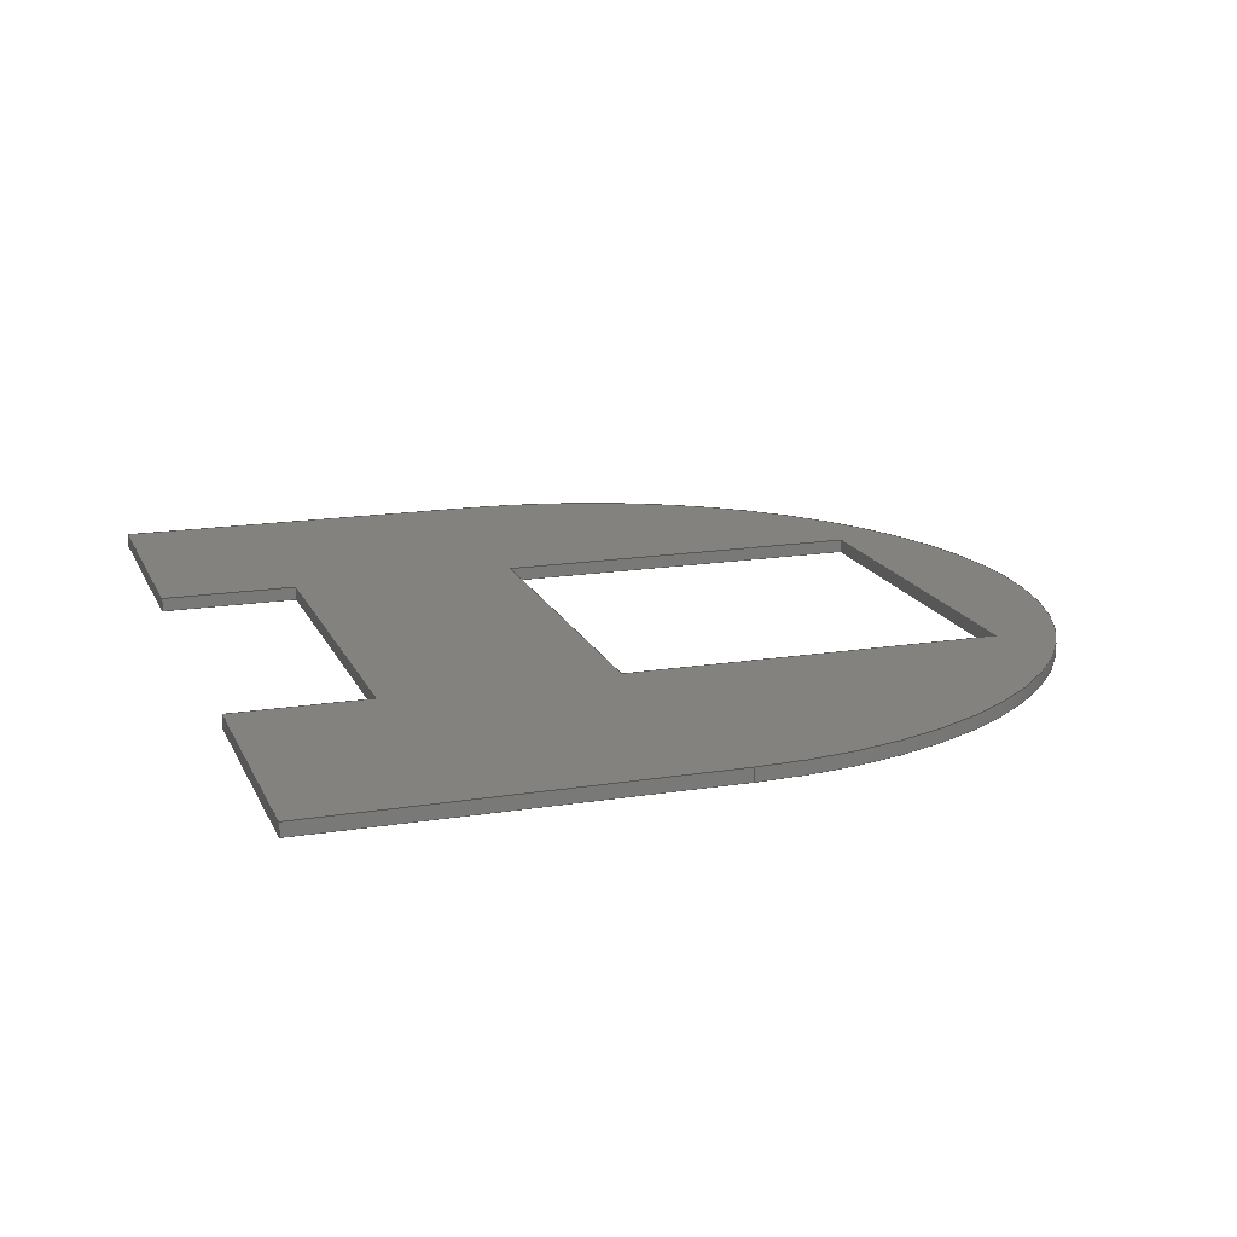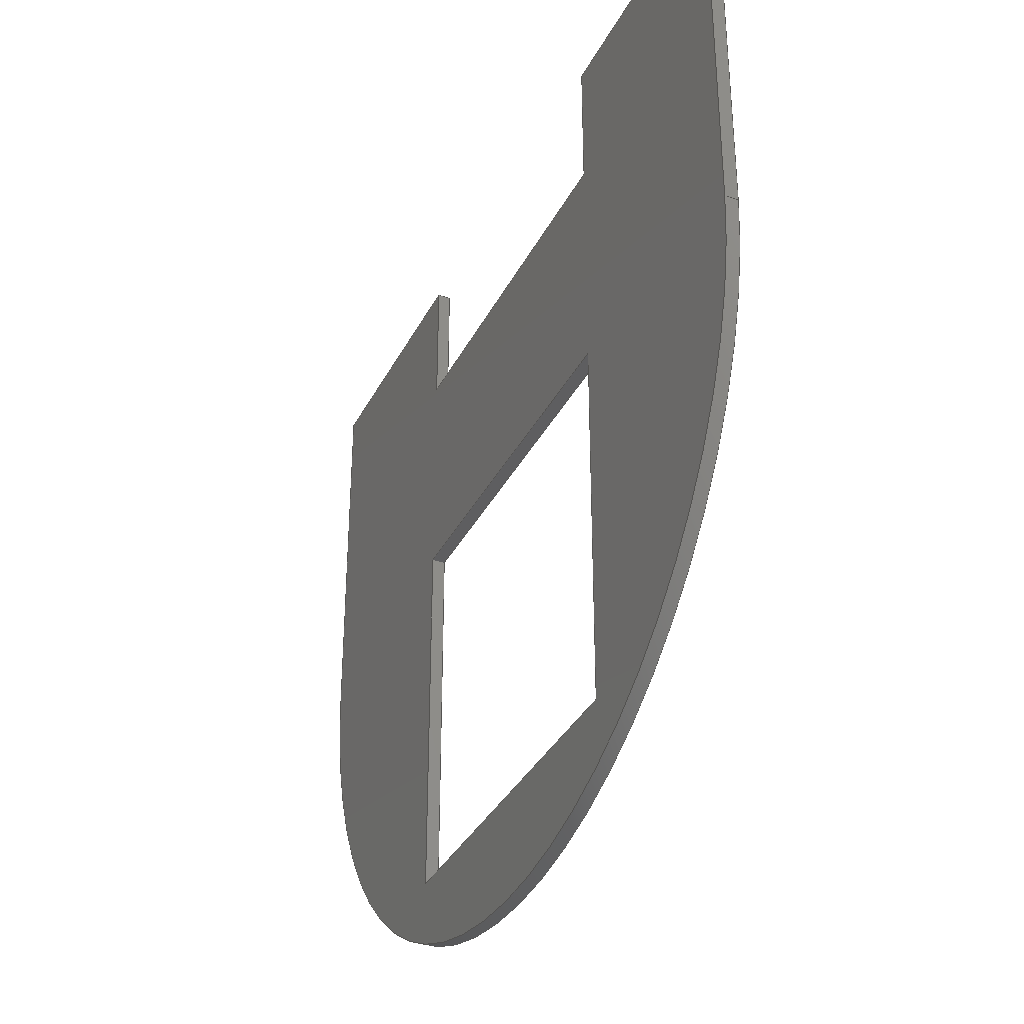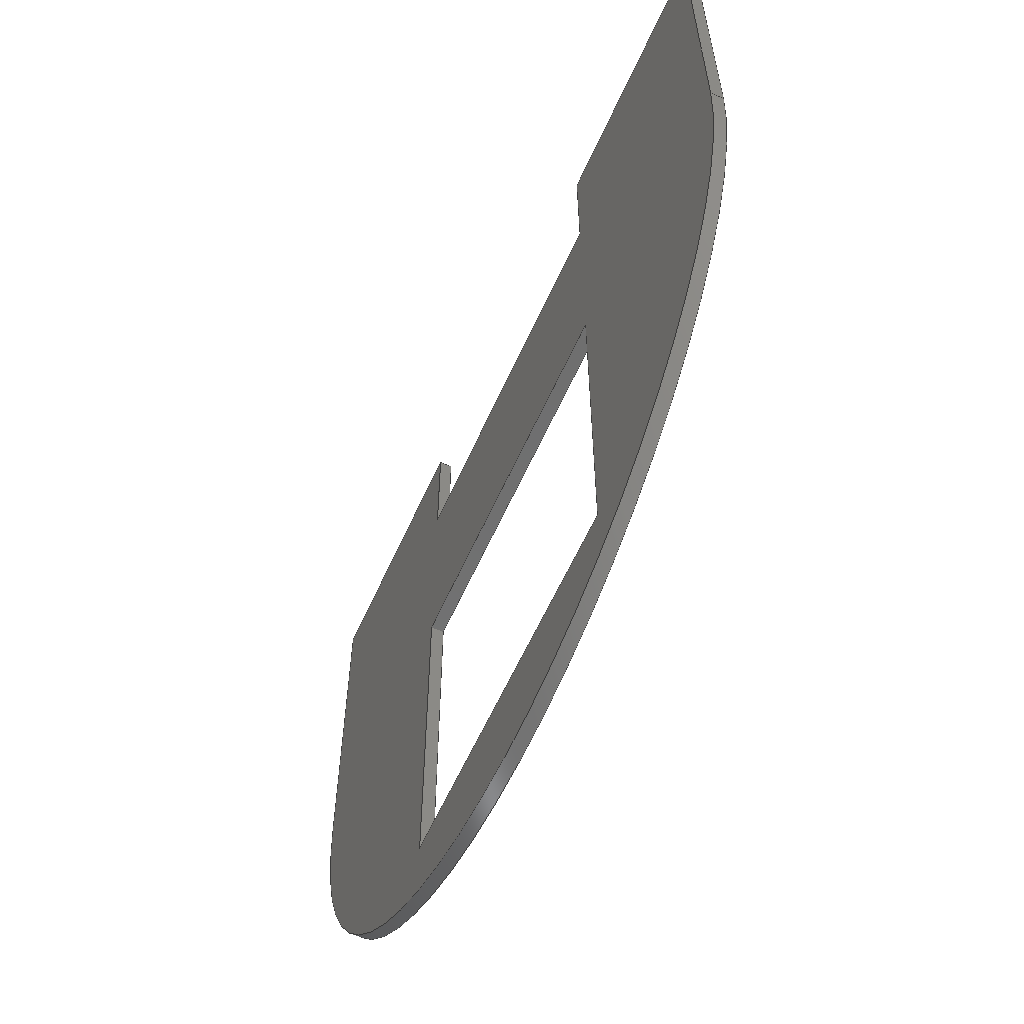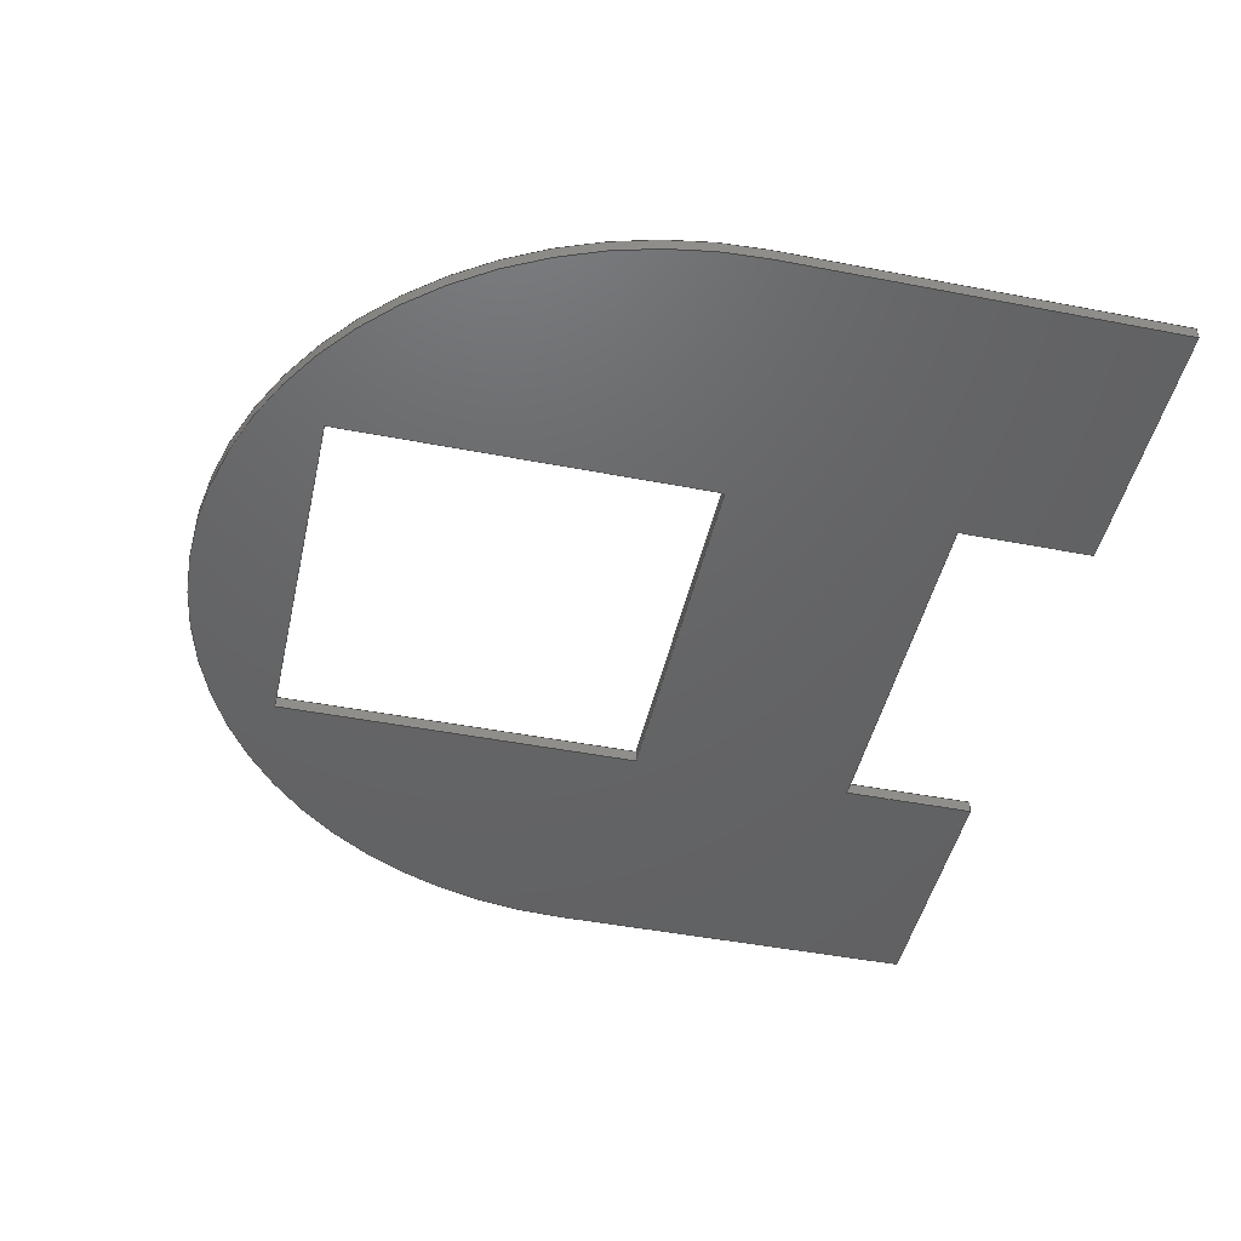
<metadata>
{"format":"iges","ext":"igs","renderer":"f3d","projection":"perspective","resolution":1024,"background":"white","views":[{"elev":16.7,"azim":71.9,"up":"+Y"},{"elev":-35.4,"azim":-114.2,"up":"+Z"},{"elev":-60.9,"azim":65.8,"up":"+Z"},{"elev":-46.1,"azim":-102.5,"up":"+Y"}]}
</metadata>
<code>
START RECORD GO HERE.
1H,,1H;,5HPart2,9HStand.igs,44HDASSAULT SYSTEMES CATIA V5 R20 - www0.3ds.
com,27HCATIA Version 5 Release 20 ,32,75,6,75,15,5HPart2,1,2,2HMM,
1000,1,15H2.022e+07,0.001,1e+04,5Hatmad,6HPALPAL,11,0,15H20220
502,;
     110       1       0       0       0       0       0       001010001
     110       0       0       1       0                               0
     110       2       0       0       0       0       0       001010001
     110       0       0       1       0                               0
     120       3       0       0       0       0       0       001010001
     120       0       0       1       0                               0
     124       4       0       0       0       0       0       001020201
     124       0       0       1       0                               0
     100       5       0       0       0       0       7       001010001
     100       0       0       1       0                               0
     110       6       0       0       0       0       0       001010001
     110       0       0       1       0                               0
     124       7       0       0       0       0       0       001020201
     124       0       0       1       0                               0
     100       8       0       0       0       0      13       001010001
     100       0       0       1       0                               0
     110       9       0       0       0       0       0       001010001
     110       0       0       1       0                               0
     102      10       0       0       0       0       0       001010001
     102       0       0       1       0                               0
     142      11       0       0       0       0       0       001010001
     142       0       0       1       0                               0
     144      12       0       0   10000       0       0       000000000
     144       0       0       1       0                PartBody       0
     108      13       0       0       0       0       0       001010001
     108       0       0       1       0                               0
     110      14       0       0       0       0       0       001010001
     110       0       0       1       0                               0
     110      15       0       0       0       0       0       001010001
     110       0       0       1       0                               0
     110      16       0       0       0       0       0       001010001
     110       0       0       1       0                               0
     110      17       0       0       0       0       0       001010001
     110       0       0       1       0                               0
     102      18       0       0       0       0       0       001010001
     102       0       0       1       0                               0
     142      19       0       0       0       0       0       001010001
     142       0       0       1       0                               0
     144      20       0       0   10000       0       0       000000000
     144       0       0       1       0                PartBody       0
     108      21       0       0       0       0       0       001010001
     108       0       0       1       0                               0
     110      22       0       0       0       0       0       001010001
     110       0       0       1       0                               0
     110      23       0       0       0       0       0       001010001
     110       0       0       1       0                               0
     110      24       0       0       0       0       0       001010001
     110       0       0       1       0                               0
     110      25       0       0       0       0       0       001010001
     110       0       0       1       0                               0
     102      26       0       0       0       0       0       001010001
     102       0       0       1       0                               0
     142      27       0       0       0       0       0       001010001
     142       0       0       1       0                               0
     144      28       0       0   10000       0       0       000000000
     144       0       0       1       0                PartBody       0
     108      29       0       0       0       0       0       001010001
     108       0       0       1       0                               0
     110      30       0       0       0       0       0       001010001
     110       0       0       1       0                               0
     110      31       0       0       0       0       0       001010001
     110       0       0       1       0                               0
     110      32       0       0       0       0       0       001010001
     110       0       0       1       0                               0
     110      33       0       0       0       0       0       001010001
     110       0       0       1       0                               0
     102      34       0       0       0       0       0       001010001
     102       0       0       1       0                               0
     142      35       0       0       0       0       0       001010001
     142       0       0       1       0                               0
     144      36       0       0   10000       0       0       000000000
     144       0       0       1       0                PartBody       0
     108      37       0       0       0       0       0       001010001
     108       0       0       1       0                               0
     110      38       0       0       0       0       0       001010001
     110       0       0       1       0                               0
     110      39       0       0       0       0       0       001010001
     110       0       0       1       0                               0
     110      40       0       0       0       0       0       001010001
     110       0       0       1       0                               0
     110      41       0       0       0       0       0       001010001
     110       0       0       1       0                               0
     102      42       0       0       0       0       0       001010001
     102       0       0       1       0                               0
     142      43       0       0       0       0       0       001010001
     142       0       0       1       0                               0
     144      44       0       0   10000       0       0       000000000
     144       0       0       1       0                PartBody       0
     108      45       0       0       0       0       0       001010001
     108       0       0       1       0                               0
     110      46       0       0       0       0       0       001010001
     110       0       0       1       0                               0
     110      47       0       0       0       0       0       001010001
     110       0       0       1       0                               0
     110      48       0       0       0       0       0       001010001
     110       0       0       1       0                               0
     110      49       0       0       0       0       0       001010001
     110       0       0       1       0                               0
     102      50       0       0       0       0       0       001010001
     102       0       0       1       0                               0
     142      51       0       0       0       0       0       001010001
     142       0       0       1       0                               0
     144      52       0       0   10000       0       0       000000000
     144       0       0       1       0                PartBody       0
     110      53       0       0       0       0       0       001010001
     110       0       0       1       0                               0
     110      54       0       0       0       0       0       001010001
     110       0       0       1       0                               0
     110      55       0       0       0       0       0       001010001
     110       0       0       1       0                               0
     110      56       0       0       0       0       0       001010001
     110       0       0       1       0                               0
     102      57       0       0       0       0       0       001010001
     102       0       0       1       0                               0
     142      58       0       0       0       0       0       001010001
     142       0       0       1       0                               0
     144      59       0       0   10000       0       0       000000000
     144       0       0       1       0                PartBody       0
     108      60       0       0       0       0       0       001010001
     108       0       0       1       0                               0
     110      61       0       0       0       0       0       001010001
     110       0       0       1       0                               0
     110      62       0       0       0       0       0       001010001
     110       0       0       1       0                               0
     110      63       0       0       0       0       0       001010001
     110       0       0       1       0                               0
     110      64       0       0       0       0       0       001010001
     110       0       0       1       0                               0
     102      65       0       0       0       0       0       001010001
     102       0       0       1       0                               0
     142      66       0       0       0       0       0       001010001
     142       0       0       1       0                               0
     144      67       0       0   10000       0       0       000000000
     144       0       0       1       0                PartBody       0
     110      68       0       0       0       0       0       001010001
     110       0       0       1       0                               0
     110      69       0       0       0       0       0       001010001
     110       0       0       1       0                               0
     110      70       0       0       0       0       0       001010001
     110       0       0       1       0                               0
     110      71       0       0       0       0       0       001010001
     110       0       0       1       0                               0
     102      72       0       0       0       0       0       001010001
     102       0       0       1       0                               0
     142      73       0       0       0       0       0       001010001
     142       0       0       1       0                               0
     144      74       0       0   10000       0       0       000000000
     144       0       0       1       0                PartBody       0
     108      75       0       0       0       0       0       001010001
     108       0       0       1       0                               0
     110      76       0       0       0       0       0       001010001
     110       0       0       1       0                               0
     110      77       0       0       0       0       0       001010001
     110       0       0       1       0                               0
     110      78       0       0       0       0       0       001010001
     110       0       0       1       0                               0
     110      79       0       0       0       0       0       001010001
     110       0       0       1       0                               0
     102      80       0       0       0       0       0       001010001
     102       0       0       1       0                               0
     142      81       0       0       0       0       0       001010001
     142       0       0       1       0                               0
     144      82       0       0   10000       0       0       000000000
     144       0       0       1       0                PartBody       0
     110      83       0       0       0       0       0       001010001
     110       0       0       1       0                               0
     110      84       0       0       0       0       0       001010001
     110       0       0       1       0                               0
     110      85       0       0       0       0       0       001010001
     110       0       0       1       0                               0
     110      86       0       0       0       0       0       001010001
     110       0       0       1       0                               0
     102      87       0       0       0       0       0       001010001
     102       0       0       1       0                               0
     142      88       0       0       0       0       0       001010001
     142       0       0       1       0                               0
     144      89       0       0   10000       0       0       000000000
     144       0       0       1       0                PartBody       0
     108      90       0       0       0       0       0       001010001
     108       0       0       1       0                               0
     110      91       0       0       0       0       0       001010001
     110       0       0       1       0                               0
     110      92       0       0       0       0       0       001010001
     110       0       0       1       0                               0
     110      93       0       0       0       0       0       001010001
     110       0       0       1       0                               0
     110      94       0       0       0       0       0       001010001
     110       0       0       1       0                               0
     102      95       0       0       0       0       0       001010001
     102       0       0       1       0                               0
     142      96       0       0       0       0       0       001010001
     142       0       0       1       0                               0
     144      97       0       0   10000       0       0       000000000
     144       0       0       1       0                PartBody       0
     108      98       0       0       0       0       0       001010001
     108       0       0       1       0                               0
     124      99       0       0       0       0       0       001020201
     124       0       0       1       0                               0
     100     100       0       0       0       0     197       001010001
     100       0       0       1       0                               0
     110     101       0       0       0       0       0       001010001
     110       0       0       1       0                               0
     110     102       0       0       0       0       0       001010001
     110       0       0       1       0                               0
     110     103       0       0       0       0       0       001010001
     110       0       0       1       0                               0
     110     104       0       0       0       0       0       001010001
     110       0       0       1       0                               0
     110     105       0       0       0       0       0       001010001
     110       0       0       1       0                               0
     110     106       0       0       0       0       0       001010001
     110       0       0       1       0                               0
     110     107       0       0       0       0       0       001010001
     110       0       0       1       0                               0
     102     108       0       0       0       0       0       001010001
     102       0       0       1       0                               0
     142     109       0       0       0       0       0       001010001
     142       0       0       1       0                               0
     110     110       0       0       0       0       0       001010001
     110       0       0       1       0                               0
     110     111       0       0       0       0       0       001010001
     110       0       0       1       0                               0
     110     112       0       0       0       0       0       001010001
     110       0       0       1       0                               0
     110     113       0       0       0       0       0       001010001
     110       0       0       1       0                               0
     102     114       0       0       0       0       0       001010001
     102       0       0       1       0                               0
     142     115       0       0       0       0       0       001010001
     142       0       0       1       0                               0
     144     116       0       0   10000       0       0       000000000
     144       0       0       1       0                PartBody       0
     108     117       0       0       0       0       0       001010001
     108       0       0       1       0                               0
     110     118       0       0       0       0       0       001010001
     110       0       0       1       0                               0
     110     119       0       0       0       0       0       001010001
     110       0       0       1       0                               0
     110     120       0       0       0       0       0       001010001
     110       0       0       1       0                               0
     110     121       0       0       0       0       0       001010001
     110       0       0       1       0                               0
     110     122       0       0       0       0       0       001010001
     110       0       0       1       0                               0
     110     123       0       0       0       0       0       001010001
     110       0       0       1       0                               0
     110     124       0       0       0       0       0       001010001
     110       0       0       1       0                               0
     124     125       0       0       0       0       0       001020201
     124       0       0       1       0                               0
     100     126       0       0       0       0     249       001010001
     100       0       0       1       0                               0
     102     127       0       0       0       0       0       001010001
     102       0       0       1       0                               0
     142     128       0       0       0       0       0       001010001
     142       0       0       1       0                               0
     110     129       0       0       0       0       0       001010001
     110       0       0       1       0                               0
     110     130       0       0       0       0       0       001010001
     110       0       0       1       0                               0
     110     131       0       0       0       0       0       001010001
     110       0       0       1       0                               0
     110     132       0       0       0       0       0       001010001
     110       0       0       1       0                               0
     102     133       0       0       0       0       0       001010001
     102       0       0       1       0                               0
     142     134       0       0       0       0       0       001010001
     142       0       0       1       0                               0
     144     135       0       0   10000       0       0       000000000
     144       0       0       1       0                PartBody       0
110,0,0.5,0,0,1.5,0,0,0;                                       1
110,35,0,0,35,1,0,0,0;                                     3
120,1,3,0,6.283,0,0;                                           5
124,1,0,0,0,0,0,1,1,0,-1,0,0,0,0;              7
100,0,0,0,35,0,-35,0,0,0;                                9
110,-35,1,0,-35,0,0,0,0;                                  11
124,-1,0,0,0,0,0,-1,0,0,-1,0,0,0,0;           13
100,0,0,0,35,0,-35,0,0,0;                               15
110,35,0,0,35,1,0,0,0;                                    17
102,4,9,11,15,17,0,0;                                                 19
142,0,5,0,19,2,0,0;                                                   21
144,5,1,0,21,0,0;                                                     23
108,-1,0,0,35,0,-35,0,0,1,0,0;                        25
110,-35,1,0,-35,1,30,0,0;                                 27
110,-35,1,30,-35,0,30,0,0;                                29
110,-35,0,30,-35,0,0,0,0;                                 31
110,-35,0,0,-35,1,0,0,0;                                  33
102,4,27,29,31,33,0,0;                                                35
142,0,25,0,35,2,0,0;                                                  37
144,25,1,0,37,0,0;                                                    39
108,0,0,1,30,0,-35,0,30,1,0,0;                        41
110,-35,1,30,-14.5,1,30,0,0;                                43
110,-14.5,1,30,-14.5,0,30,0,0;                                45
110,-14.5,0,30,-35,0,30,0,0;                                47
110,-35,0,30,-35,1,30,0,0;                                49
102,4,43,45,47,49,0,0;                                                51
142,0,41,0,51,2,0,0;                                                  53
144,41,1,0,53,0,0;                                                    55
108,-1,0,0,14.5,0,-14.5,0,19.5,1,0,0;                       57
110,-14.5,1,30,-14.5,1,19.5,0,0;                                59
110,-14.5,1,19.5,-14.5,0,19.5,0,0;                                61
110,-14.5,0,19.5,-14.5,0,30,0,0;                                63
110,-14.5,0,30,-14.5,1,30,0,0;                                65
102,4,59,61,63,65,0,0;                                                67
142,0,57,0,67,2,0,0;                                                  69
144,57,1,0,69,0,0;                                                    71
108,0,0,-1,-19.5,0,14.5,0,19.5,1,0,0;                       73
110,-14.5,1,19.5,14.5,1,19.5,0,0;                                 75
110,14.5,1,19.5,14.5,0,19.5,0,0;                                  77
110,14.5,0,19.5,-14.5,0,19.5,0,0;                                 79
110,-14.5,0,19.5,-14.5,1,19.5,0,0;                                81
102,4,75,77,79,81,0,0;                                                83
142,0,73,0,83,2,0,0;                                                  85
144,73,1,0,85,0,0;                                                    87
108,-1,0,0,-14.5,0,14.5,0,19.5,1,0,0;                       89
110,14.5,1,19.5,14.5,1,30,0,0;                                  91
110,14.5,1,30,14.5,0,30,0,0;                                  93
110,14.5,0,30,14.5,0,19.5,0,0;                                  95
110,14.5,0,19.5,14.5,1,19.5,0,0;                                  97
102,4,91,93,95,97,0,0;                                                99
142,0,89,0,99,2,0,0;                                                 101
144,89,1,0,101,0,0;                                                  103
110,14.5,1,30,35,1,30,0,0;                                 105
110,35,1,30,35,0,30,0,0;                                 107
110,35,0,30,14.5,0,30,0,0;                                 109
110,14.5,0,30,14.5,1,30,0,0;                                 111
102,4,105,107,109,111,0,0;                                           113
142,0,41,0,113,2,0,0;                                                115
144,41,1,0,115,0,0;                                                  117
108,1,0,0,35,0,35,0,30,1,0,0;                        119
110,35,1,30,35,1,0,0,0;                                  121
110,35,1,0,35,0,0,0,0;                                   123
110,35,0,0,35,0,30,0,0;                                  125
110,35,0,30,35,1,30,0,0;                                 127
102,4,121,123,125,127,0,0;                                           129
142,0,119,0,129,2,0,0;                                               131
144,119,1,0,131,0,0;                                                 133
110,-14.5,1,-27,-14.5,0,-27,0,0;                             135
110,-14.5,0,-27,-14.5,0,2,0,0;                               137
110,-14.5,0,2,-14.5,1,2,0,0;                                 139
110,-14.5,1,2,-14.5,1,-27,0,0;                               141
102,4,135,137,139,141,0,0;                                           143
142,0,57,0,143,2,0,0;                                                145
144,57,1,0,145,0,0;                                                  147
108,0,0,1,-27,0,-14.5,0,-27,1,0,0;                     149
110,14.5,1,-27,14.5,0,-27,0,0;                               151
110,14.5,0,-27,-14.5,0,-27,0,0;                              153
110,-14.5,0,-27,-14.5,1,-27,0,0;                             155
110,-14.5,1,-27,14.5,1,-27,0,0;                              157
102,4,151,153,155,157,0,0;                                           159
142,0,149,0,159,2,0,0;                                               161
144,149,1,0,161,0,0;                                                 163
110,14.5,1,2,14.5,0,2,0,0;                                   165
110,14.5,0,2,14.5,0,-27,0,0;                                 167
110,14.5,0,-27,14.5,1,-27,0,0;                               169
110,14.5,1,-27,14.5,1,2,0,0;                                 171
102,4,165,167,169,171,0,0;                                           173
142,0,89,0,173,2,0,0;                                                175
144,89,1,0,175,0,0;                                                  177
108,0,0,-1,-2,0,14.5,0,2,1,0,0;                        179
110,-14.5,1,2,-14.5,0,2,0,0;                                 181
110,-14.5,0,2,14.5,0,2,0,0;                                  183
110,14.5,0,2,14.5,1,2,0,0;                                   185
110,14.5,1,2,-14.5,1,2,0,0;                                  187
102,4,181,183,185,187,0,0;                                           189
142,0,179,0,189,2,0,0;                                               191
144,179,1,0,191,0,0;                                                 193
108,0,1,0,0,0,0,0,0,1,0,0;                           195
124,1,0,0,0,0,0,1,0,0,-1,0,0,0,0;            197
100,0,0,0,35,0,-35,0,0,0;                              199
110,-35,0,0,-35,0,30,0,0;                                201
110,-35,0,30,-14.5,0,30,0,0;                               203
110,-14.5,0,30,-14.5,0,19.5,0,0;                               205
110,-14.5,0,19.5,14.5,0,19.5,0,0;                                207
110,14.5,0,19.5,14.5,0,30,0,0;                                 209
110,14.5,0,30,35,0,30,0,0;                                 211
110,35,0,30,35,0,0,0,0;                                  213
102,8,199,201,203,205,207,209,211,213,0,0;                           215
142,0,195,0,215,2,0,0;                                               217
110,-14.5,0,2,-14.5,0,-27,0,0;                               219
110,-14.5,0,-27,14.5,0,-27,0,0;                              221
110,14.5,0,-27,14.5,0,2,0,0;                                 223
110,14.5,0,2,-14.5,0,2,0,0;                                  225
102,4,219,221,223,225,0,0;                                           227
142,0,195,0,227,2,0,0;                                               229
144,195,1,1,217,229,0,0;                                             231
108,0,1,0,1,0,0,1,0,1,0,0;                           233
110,35,1,0,35,1,30,0,0;                                  235
110,35,1,30,14.5,1,30,0,0;                                 237
110,14.5,1,30,14.5,1,19.5,0,0;                                 239
110,14.5,1,19.5,-14.5,1,19.5,0,0;                                241
110,-14.5,1,19.5,-14.5,1,30,0,0;                               243
110,-14.5,1,30,-35,1,30,0,0;                               245
110,-35,1,30,-35,1,0,0,0;                                247
124,-1,0,0,0,0,0,-1,1,0,-1,0,0,0,0;          249
100,0,0,0,35,0,-35,0,0,0;                              251
102,8,235,237,239,241,243,245,247,251,0,0;                           253
142,0,233,0,253,2,0,0;                                               255
110,-14.5,1,2,14.5,1,2,0,0;                                  257
110,14.5,1,2,14.5,1,-27,0,0;                                 259
110,14.5,1,-27,-14.5,1,-27,0,0;                              261
110,-14.5,1,-27,-14.5,1,2,0,0;                               263
102,4,257,259,261,263,0,0;                                           265
142,0,233,0,265,2,0,0;                                               267
144,233,1,1,255,267,0,0;                                             269
S      1G      4D    270P    135
</code>
